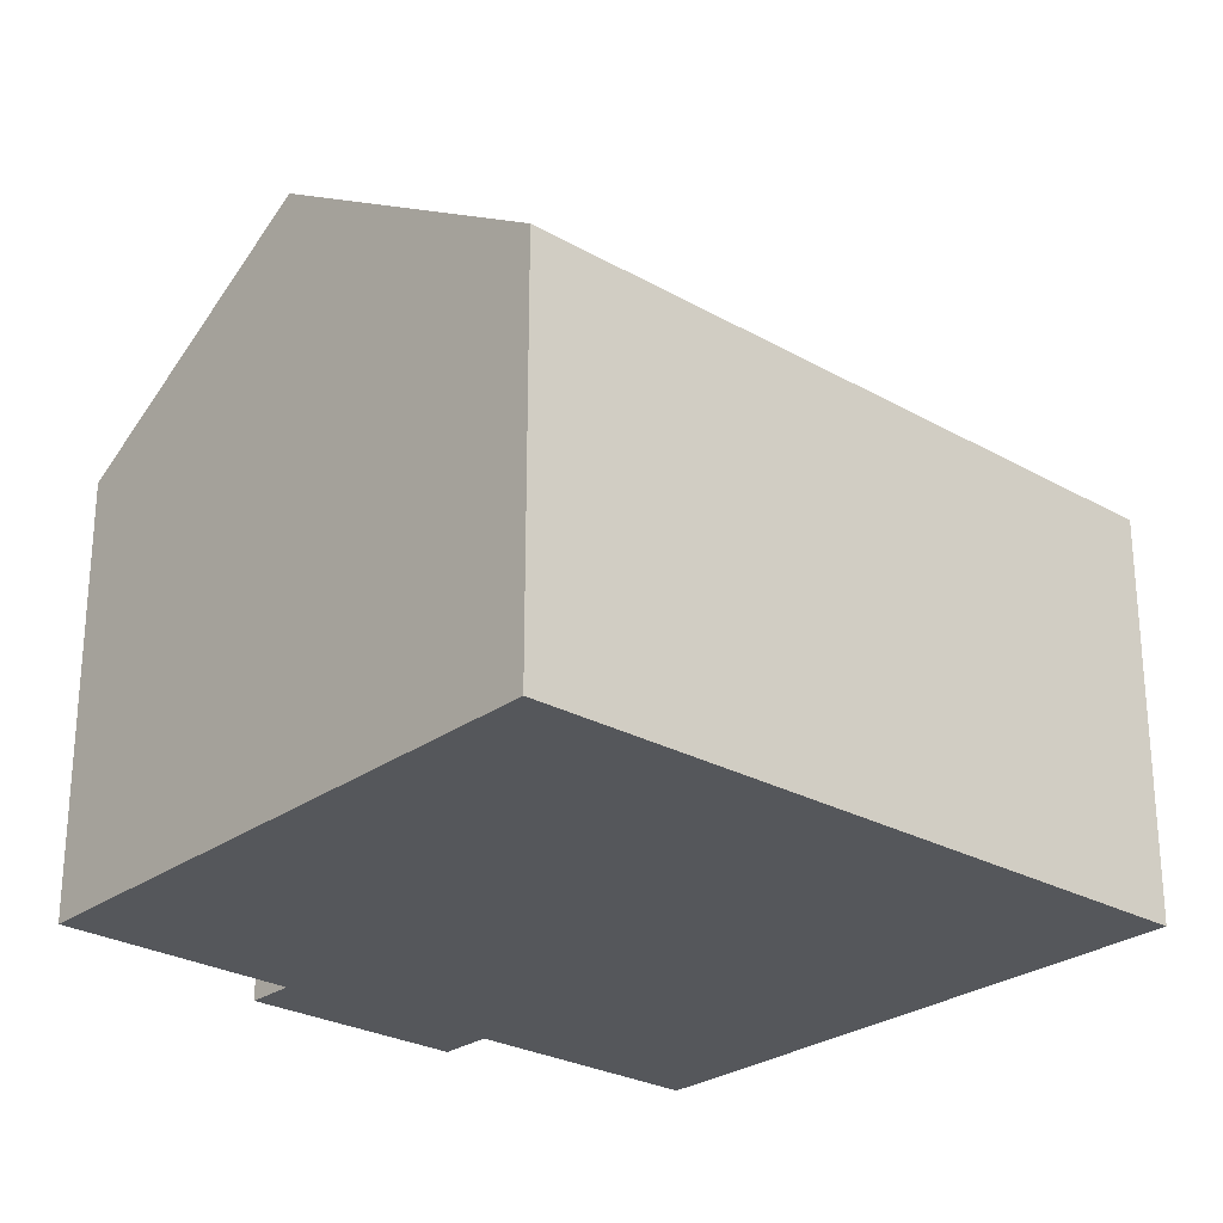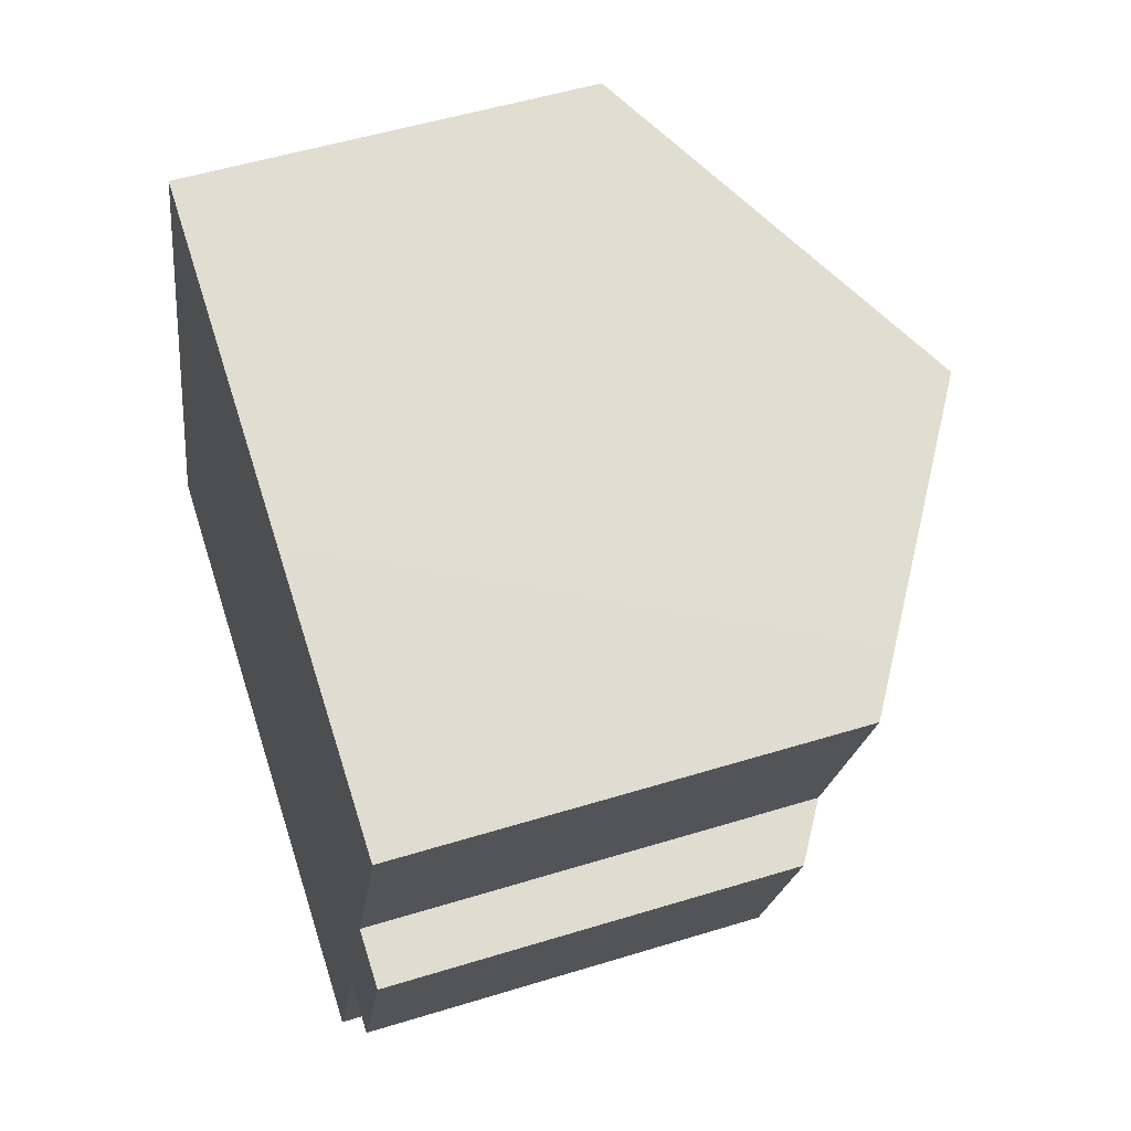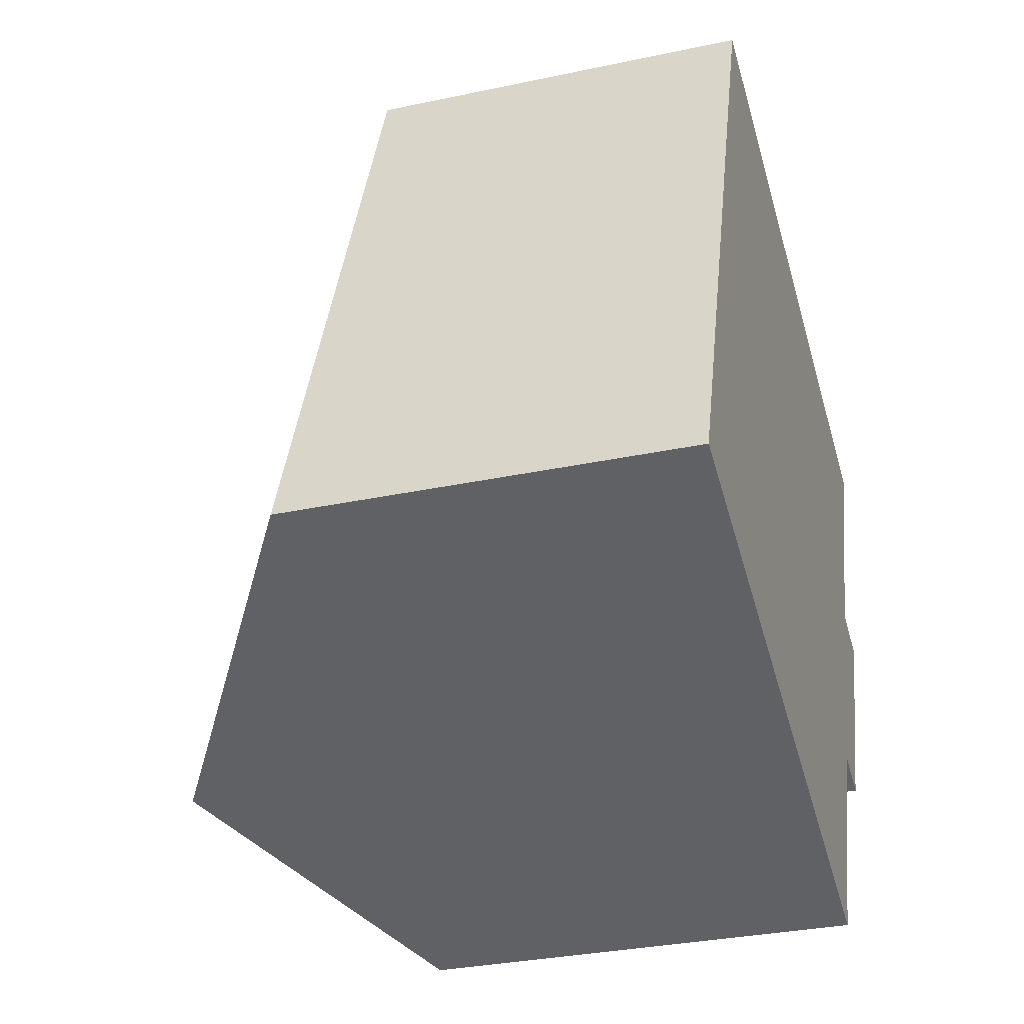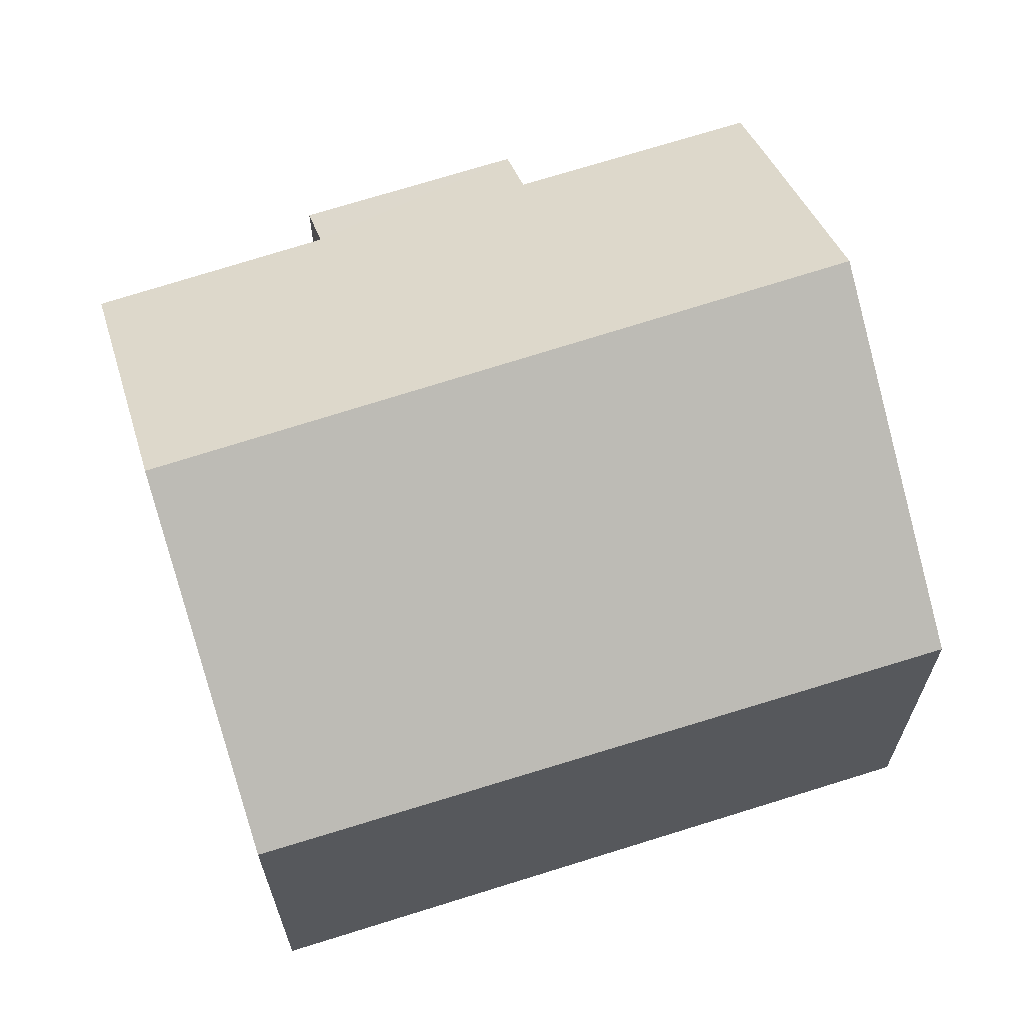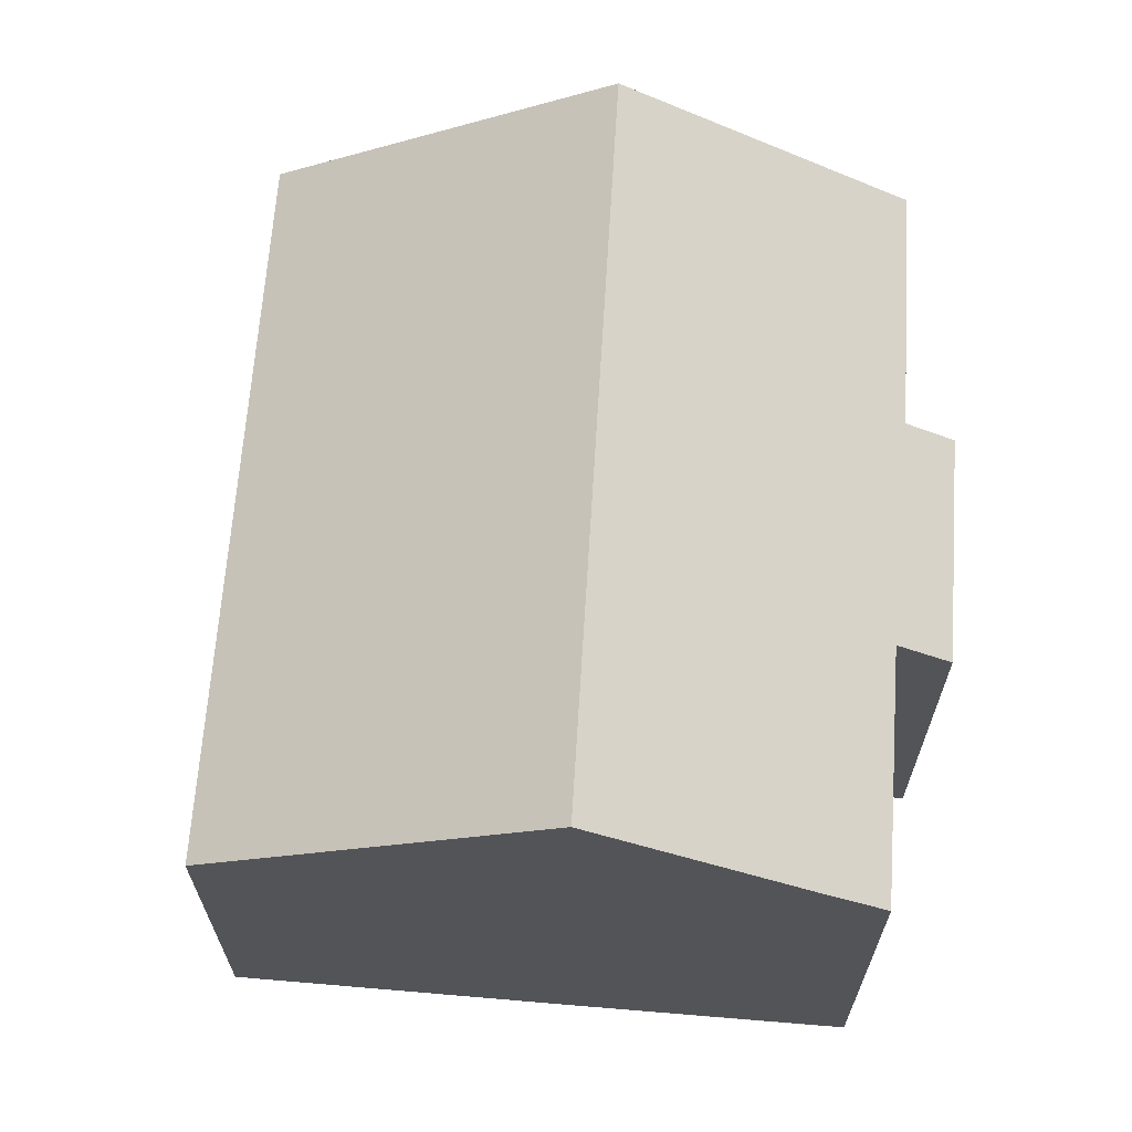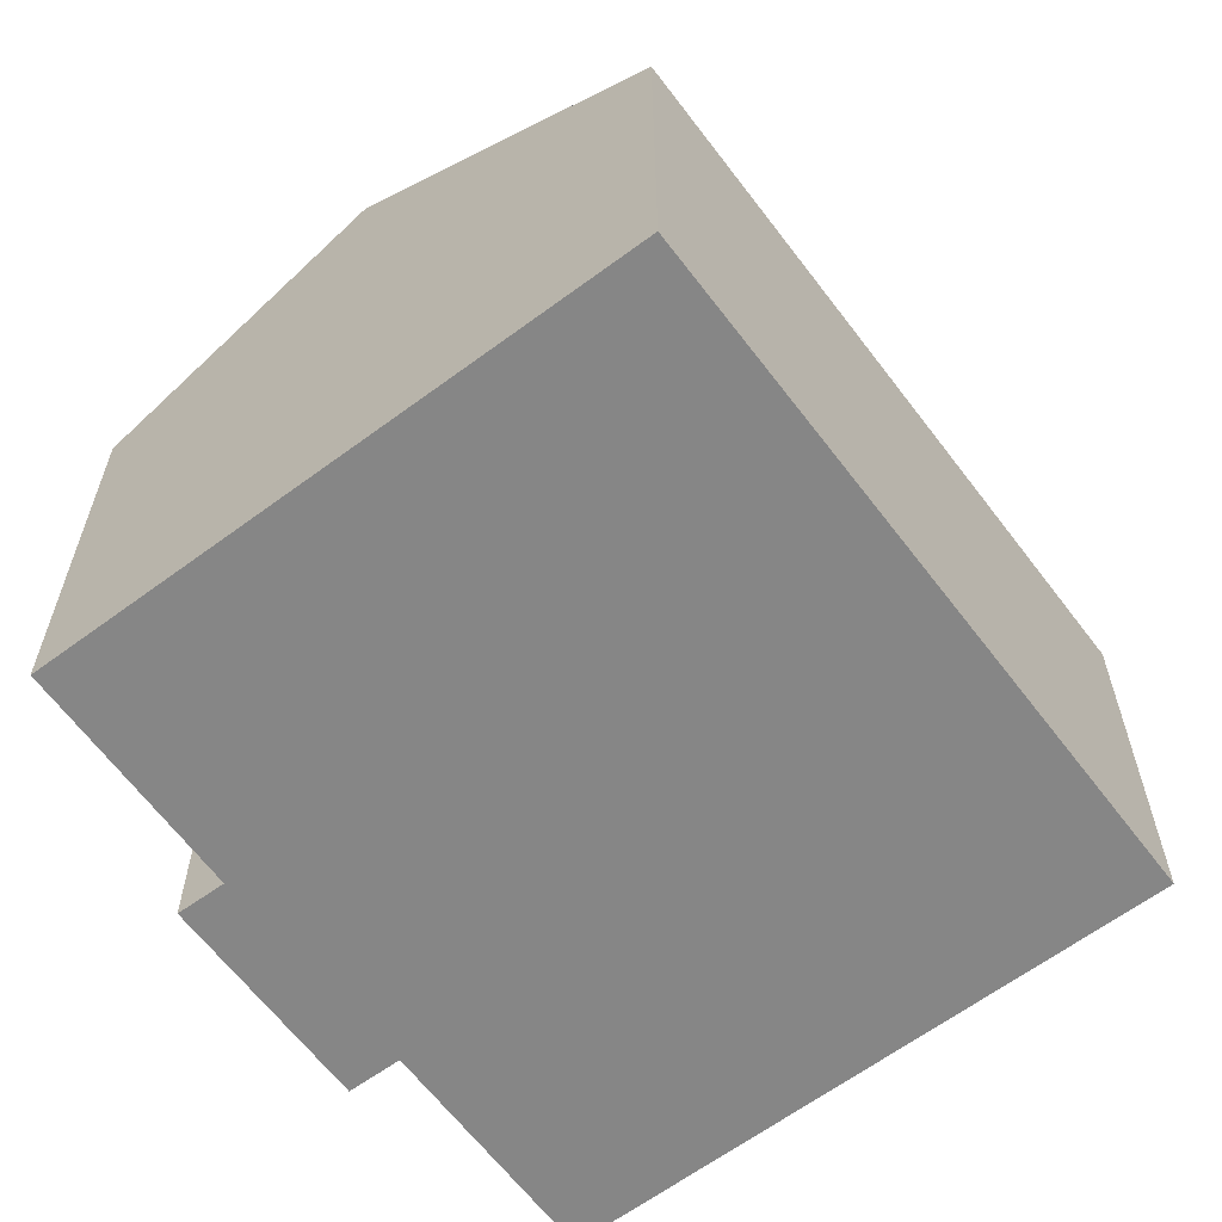
<metadata>
{"format":"obj","ext":"obj","renderer":"f3d","projection":"perspective","resolution":1024,"background":"white","views":[{"elev":-26.4,"azim":-111.5,"up":"+Y"},{"elev":51.3,"azim":71.4,"up":"+Z"},{"elev":-31.7,"azim":-73.2,"up":"+Z"},{"elev":66.5,"azim":-87.8,"up":"+Y"},{"elev":66.9,"azim":24.2,"up":"+Y"},{"elev":-62.1,"azim":-123.2,"up":"+Y"}]}
</metadata>
<code>
v  6.566 12.57 -2.366
v  14.01 8.949 0.334
v  12.18 8.974 -4.39
v  11.86 12.57 11.66
v  15.56 9.029 4.816
v  16.65 8.327 4.416
v  17.38 9.042 9.706
v  16.24 9.767 10.12
v  14.99 8.317 -0.036
v  3.842 8.256 10.7
v  0 8.365 5.122e-16
v  5.042 8.222 14.04
v  5.095 8.256 14.02
v  14.01 -2.045e-17 0.334
v  14.99 2.204e-18 -0.036
v  12.18 2.688e-16 -4.39
v  6.566 1.449e-16 -2.366
v  0 0 0
v  17.38 -5.943e-16 9.706
v  15.56 -2.949e-16 4.816
v  16.65 -2.704e-16 4.416
v  3.842 -6.552e-16 10.7
v  5.042 -8.598e-16 14.04
v  5.095 -8.587e-16 14.02
v  11.86 -7.137e-16 11.66
v  16.24 -6.196e-16 10.12
g defaultobject
f 1 2 3
f 2 1 4
f 2 4 5
f 2 5 6
f 5 4 7
f 7 4 8
f 6 9 2
f 10 1 11
f 1 10 12
f 1 12 13
f 1 13 4
f 9 14 2
f 14 9 15
f 16 1 3
f 1 16 11
f 11 16 17
f 11 17 18
f 2 16 3
f 16 2 14
f 19 5 7
f 5 19 20
f 21 9 6
f 9 21 15
f 18 10 11
f 10 18 22
f 10 22 12
f 12 22 23
f 23 13 12
f 13 23 4
f 4 23 8
f 8 23 24
f 8 24 25
f 8 25 7
f 7 25 19
f 19 25 26
f 20 6 5
f 6 20 21
f 22 24 23
f 24 22 25
f 25 22 18
f 25 18 26
f 26 18 17
f 26 17 19
f 19 17 20
f 20 17 16
f 20 16 14
f 20 14 21
f 15 21 14

</code>
